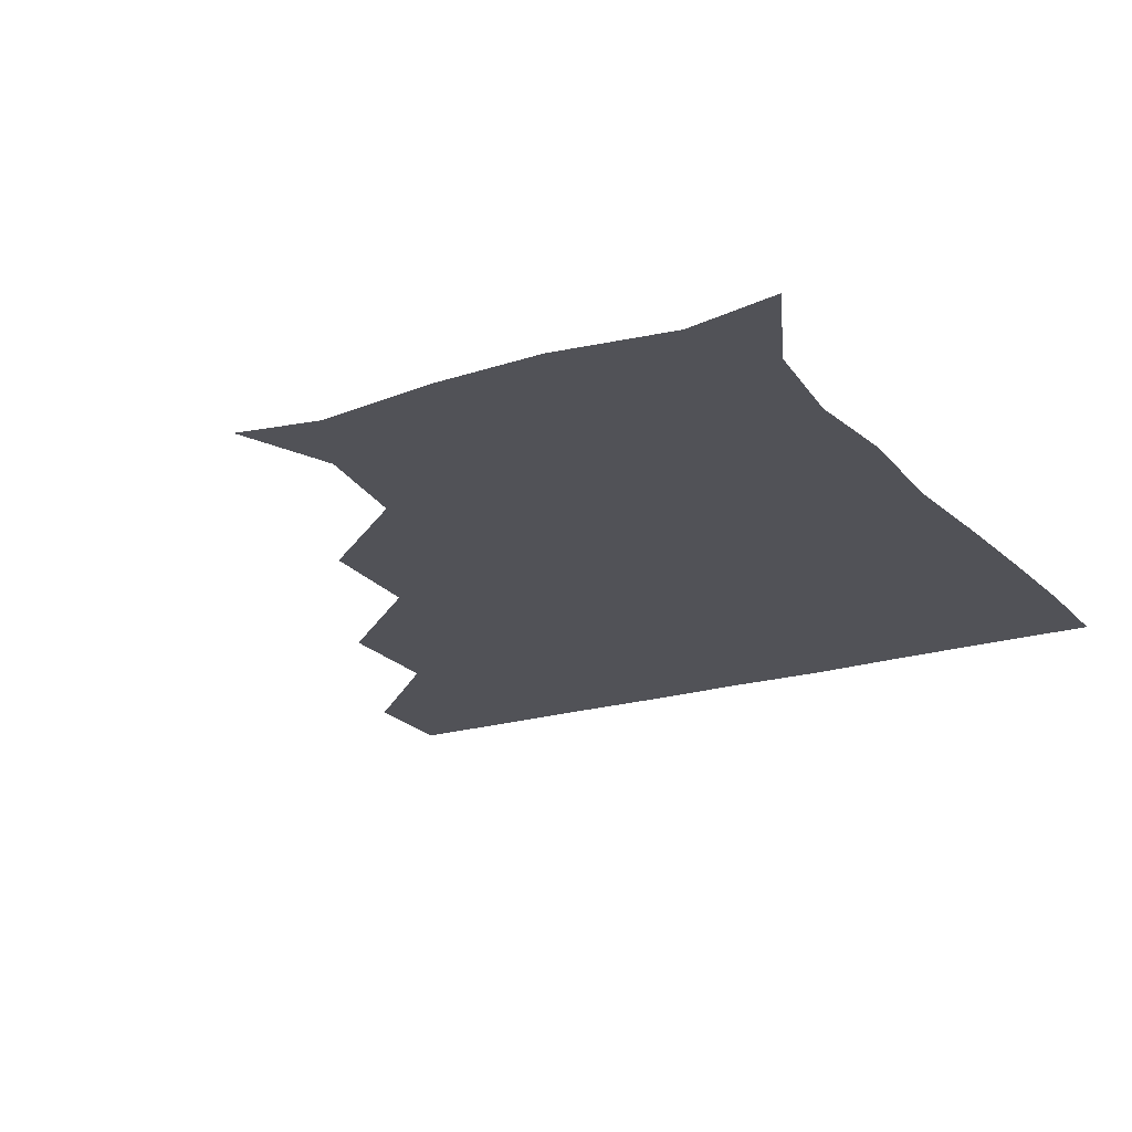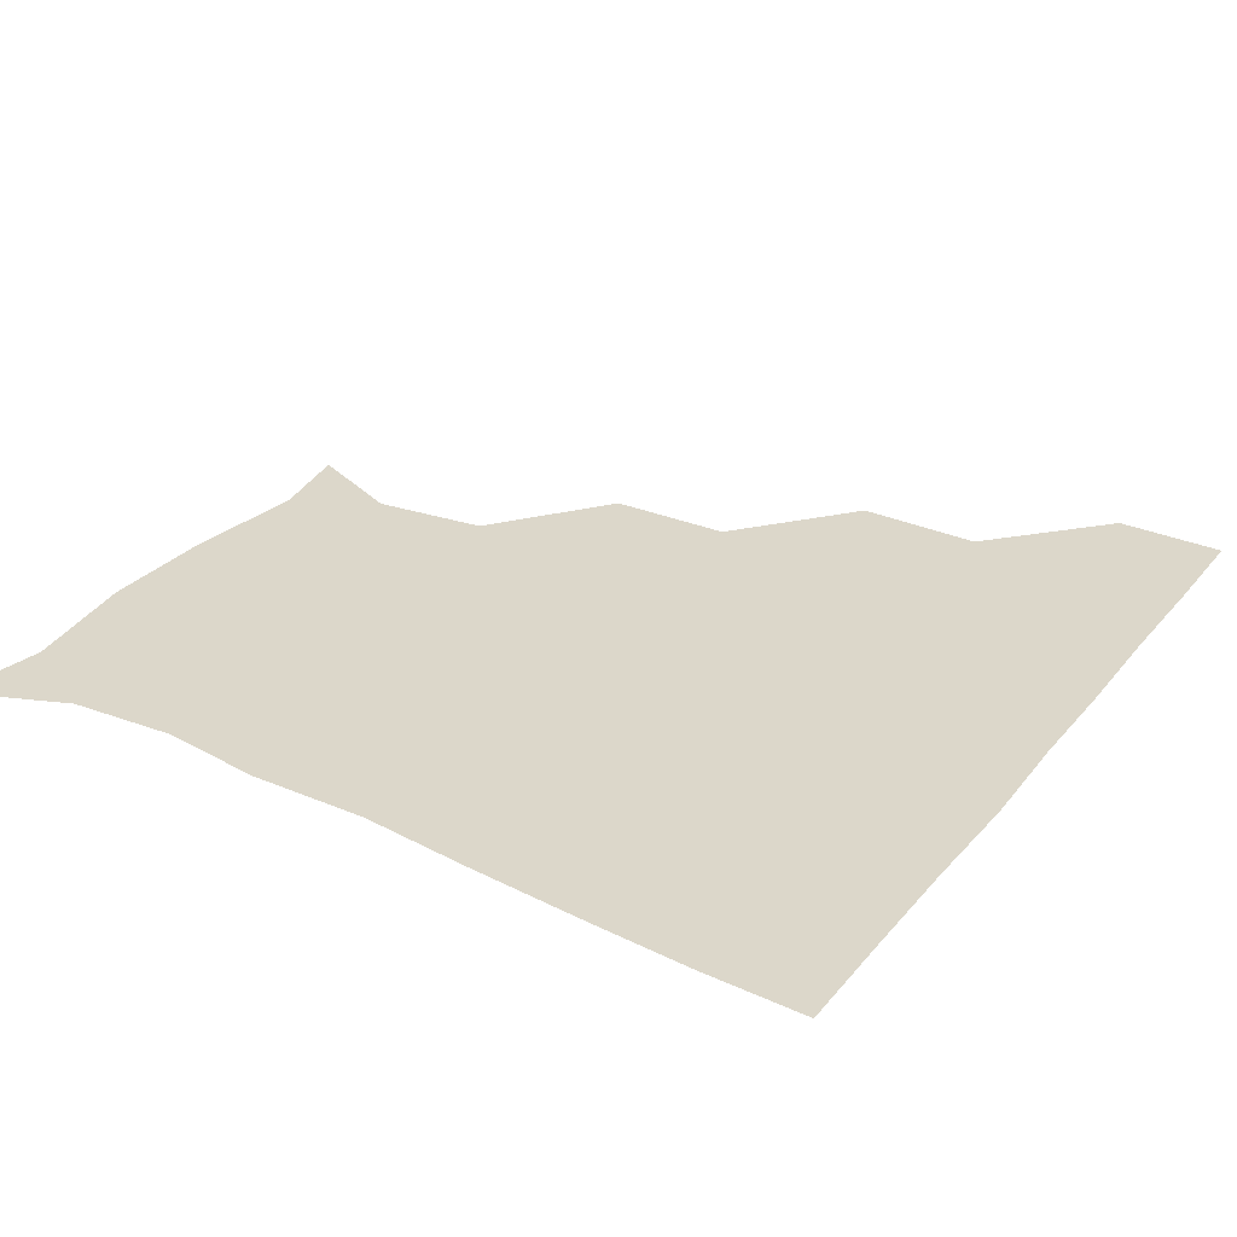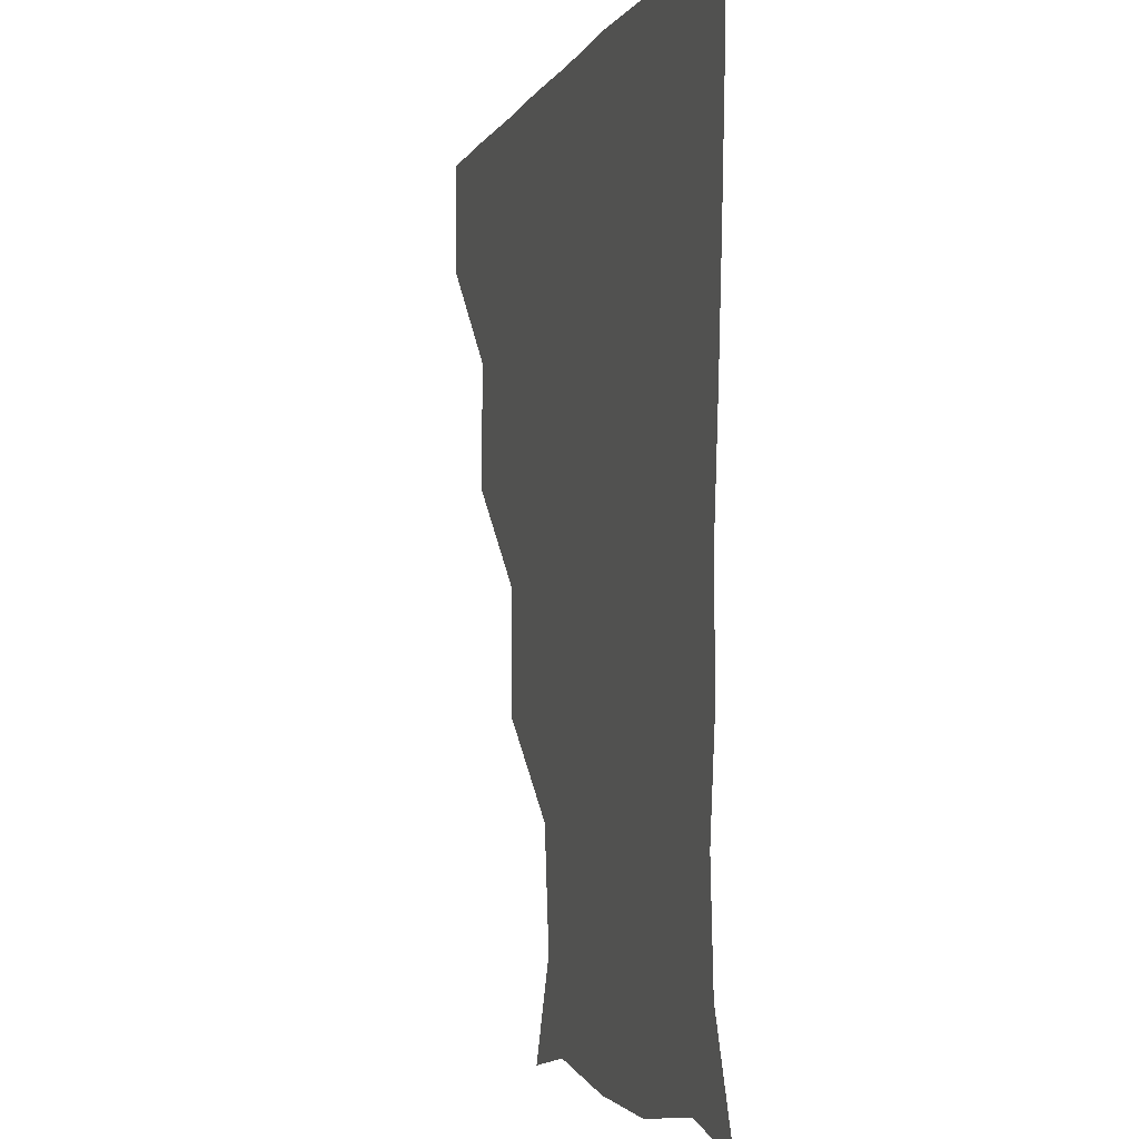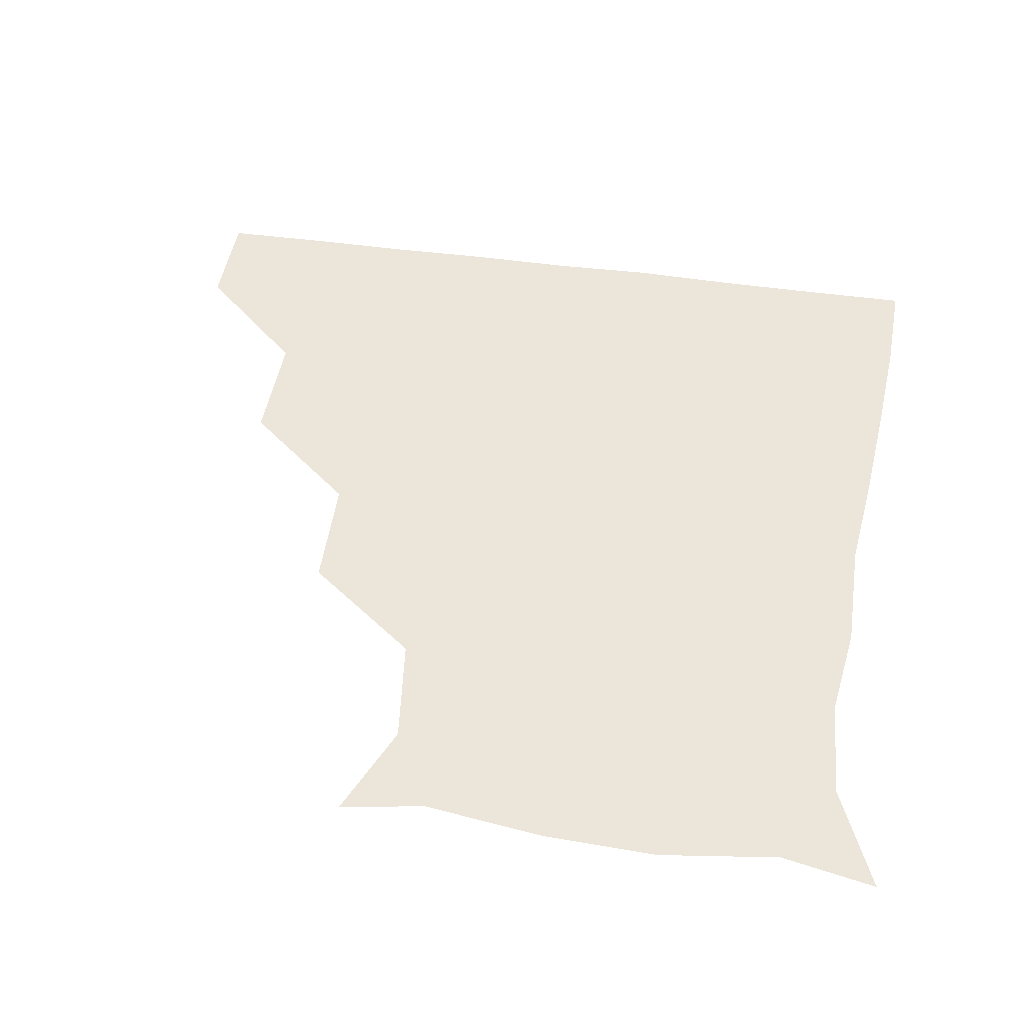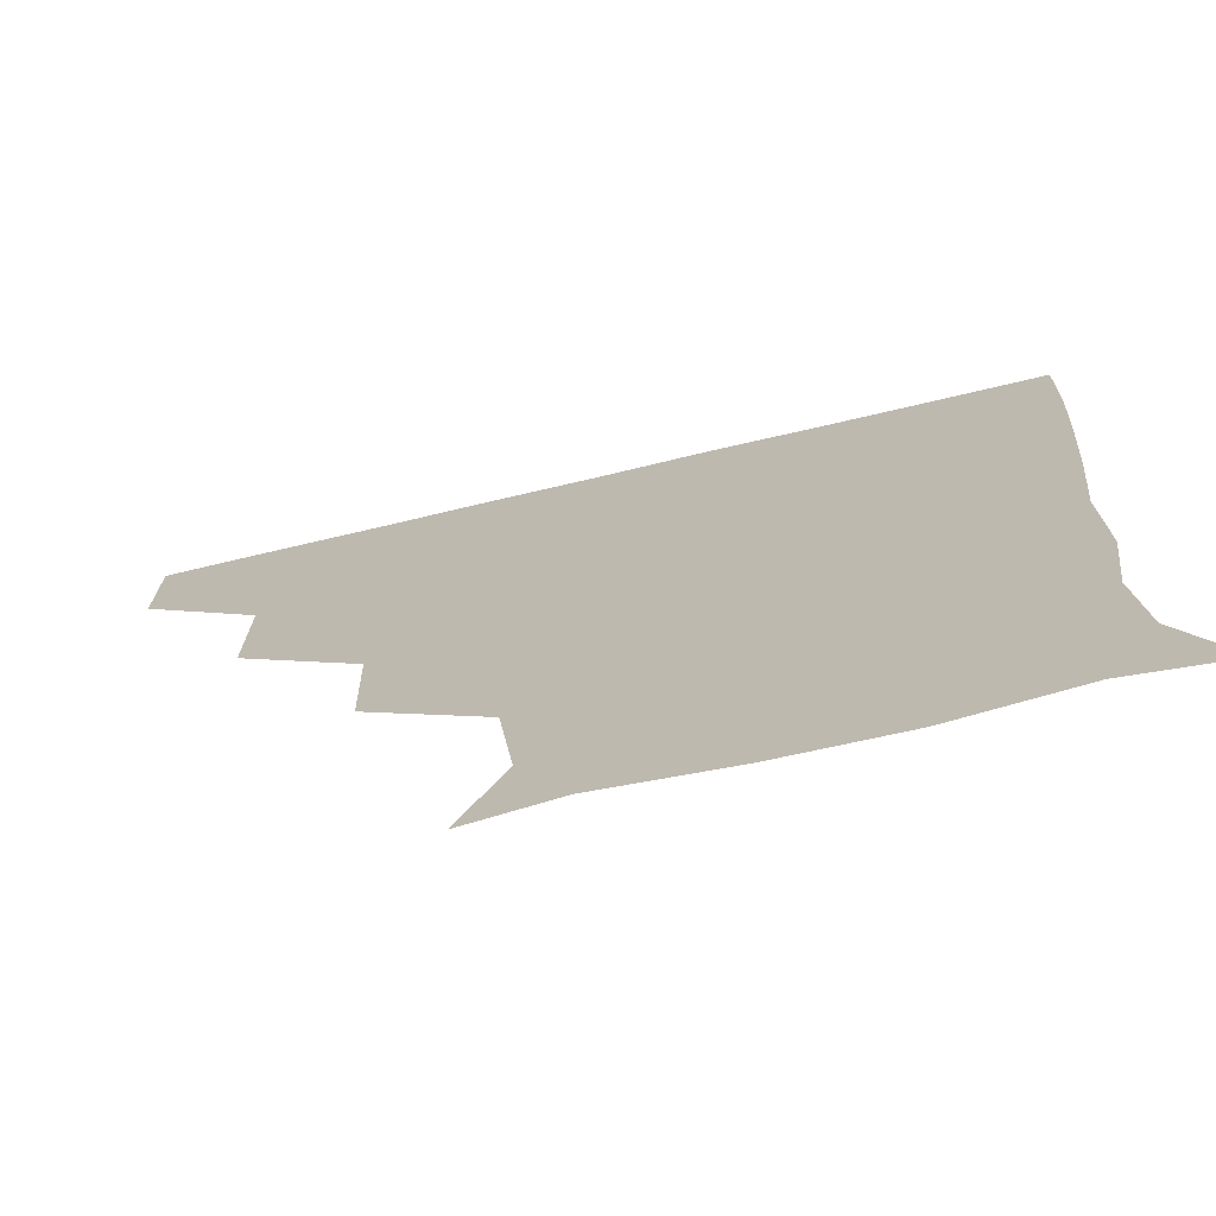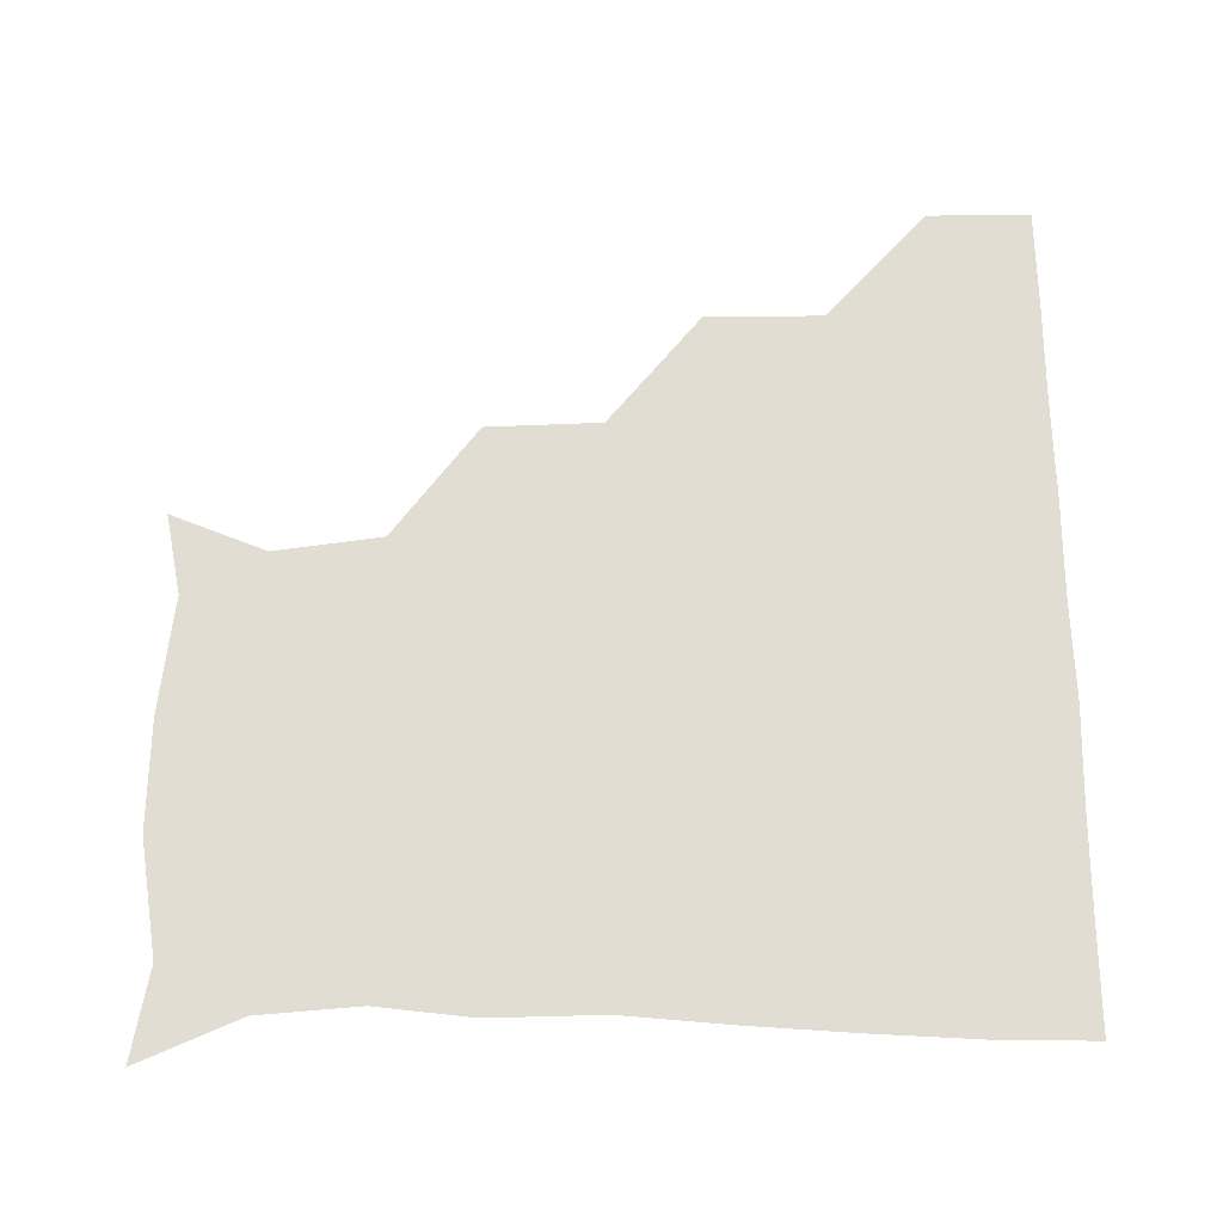
<metadata>
{"format":"obj","ext":"obj","renderer":"f3d","projection":"perspective","resolution":1024,"background":"white","views":[{"elev":-21.5,"azim":28.3,"up":"+Z"},{"elev":30.4,"azim":122.1,"up":"+Z"},{"elev":-3.8,"azim":74.6,"up":"+Y"},{"elev":47.0,"azim":9.0,"up":"+Z"},{"elev":-73.4,"azim":13.2,"up":"+Y"},{"elev":68.1,"azim":89.1,"up":"+Z"}]}
</metadata>
<code>
v 451.1 360.4 0
v 451.2 390.9 0
v 482.8 295.5 0
v 483.2 330.2 0
v 481.7 361.1 0
v 481.1 391.2 0
v 516.6 233.1 0
v 515.7 267.3 0
v 513.2 302.4 0
v 512.2 332.1 0
v 511.5 361.2 0
v 511.1 391 0
v 541.7 147.2 0
v 553.3 175.3 0
v 549.4 207.2 0
v 544.2 240.6 0
v 542.7 272.9 0
v 542.5 303.5 0
v 541.9 332 0
v 541.3 361.2 0
v 540.9 391.4 0
v 565.6 151.4 0
v 575.9 182.9 0
v 575.1 213.2 0
v 573.1 244 0
v 572 273.9 0
v 572 303.9 0
v 571.8 331.9 0
v 571.9 360.8 0
v 570.8 391.2 0
v 600.3 146.7 0
v 603.2 181.9 0
v 601.7 216 0
v 601.7 245.3 0
v 601.7 274.3 0
v 601.5 303.3 0
v 601.7 332.2 0
v 601.7 360.8 0
v 600.2 391.9 0
v 632.8 145.4 0
v 629.9 184.6 0
v 629.2 216.9 0
v 629.8 245.5 0
v 630.7 275 0
v 631.2 303.8 0
v 631.3 332.2 0
v 631.8 361.1 0
v 630.3 391.1 0
v 666.8 150 0
v 655.8 183.8 0
v 655.2 214.5 0
v 657.2 242.9 0
v 658.2 273 0
v 659.3 303.8 0
v 660.6 332.7 0
v 661.3 361.6 0
v 660.9 390.8 0
v 693.6 144.5 0
v 681 174.7 0
v 679 204.7 0
v 682.5 233 0
v 682.2 266.5 0
v 685.4 298.1 0
v 688 330.3 0
v 690 361.3 0
v 690.8 390.8 0
v 721 391 0
f 4 5 1
f 1 5 2
f 5 6 2
f 8 9 3
f 3 9 4
f 9 10 4
f 4 10 5
f 10 11 5
f 5 11 6
f 11 12 6
f 15 16 7
f 7 16 8
f 16 17 8
f 8 17 9
f 17 18 9
f 9 18 10
f 18 19 10
f 10 19 11
f 19 20 11
f 11 20 12
f 20 21 12
f 13 22 14
f 22 23 14
f 14 23 15
f 23 24 15
f 15 24 16
f 24 25 16
f 16 25 17
f 25 26 17
f 17 26 18
f 26 27 18
f 18 27 19
f 27 28 19
f 19 28 20
f 28 29 20
f 20 29 21
f 29 30 21
f 22 31 23
f 31 32 23
f 23 32 24
f 32 33 24
f 24 33 25
f 33 34 25
f 25 34 26
f 34 35 26
f 26 35 27
f 35 36 27
f 27 36 28
f 36 37 28
f 28 37 29
f 37 38 29
f 29 38 30
f 38 39 30
f 31 40 32
f 40 41 32
f 32 41 33
f 41 42 33
f 33 42 34
f 42 43 34
f 34 43 35
f 43 44 35
f 35 44 36
f 44 45 36
f 36 45 37
f 45 46 37
f 37 46 38
f 46 47 38
f 38 47 39
f 47 48 39
f 40 49 41
f 49 50 41
f 41 50 42
f 50 51 42
f 42 51 43
f 51 52 43
f 43 52 44
f 52 53 44
f 44 53 45
f 53 54 45
f 45 54 46
f 54 55 46
f 46 55 47
f 55 56 47
f 47 56 48
f 56 57 48
f 49 58 50
f 58 59 50
f 50 59 51
f 59 60 51
f 51 60 52
f 60 61 52
f 52 61 53
f 61 62 53
f 53 62 54
f 62 63 54
f 54 63 55
f 63 64 55
f 55 64 56
f 64 65 56
f 56 65 57
f 65 66 57

</code>
